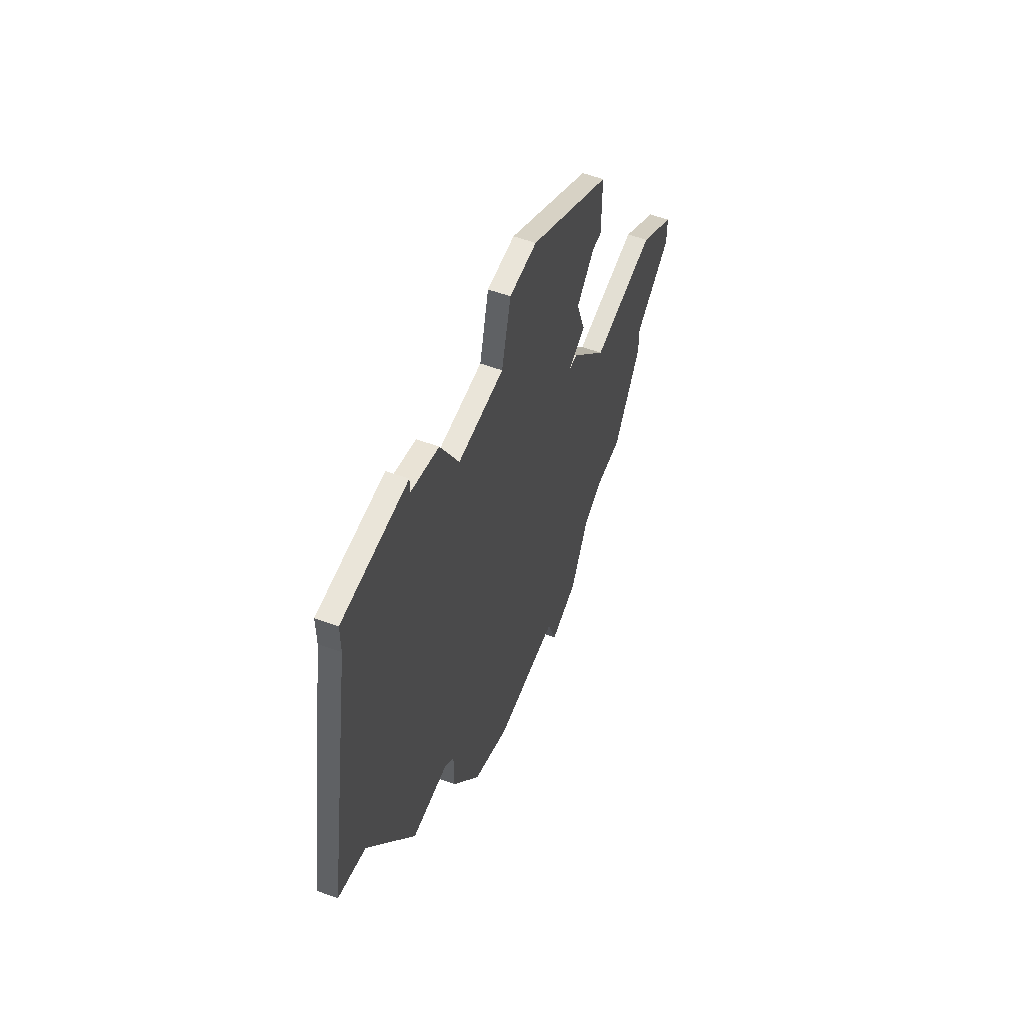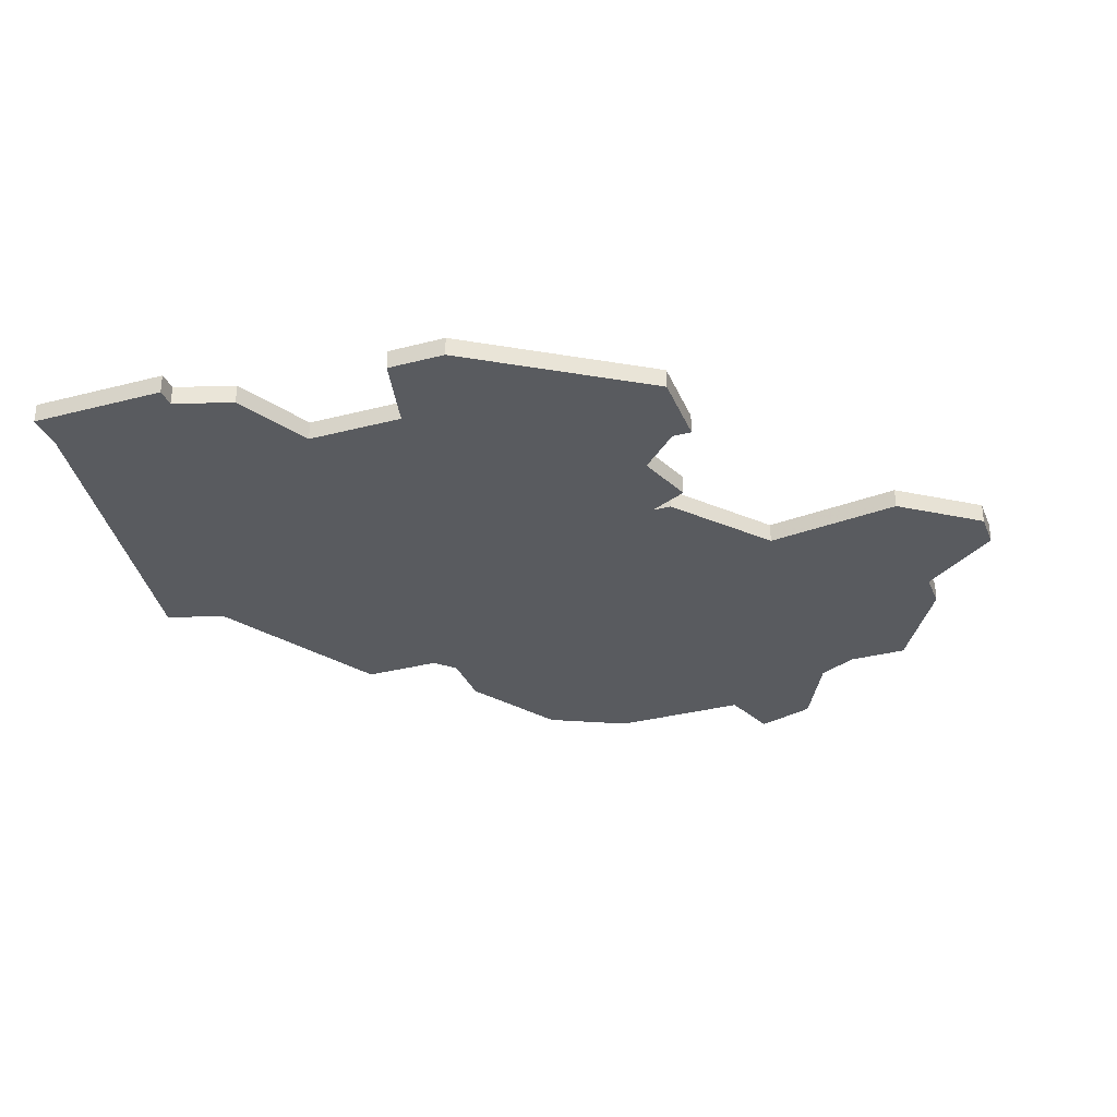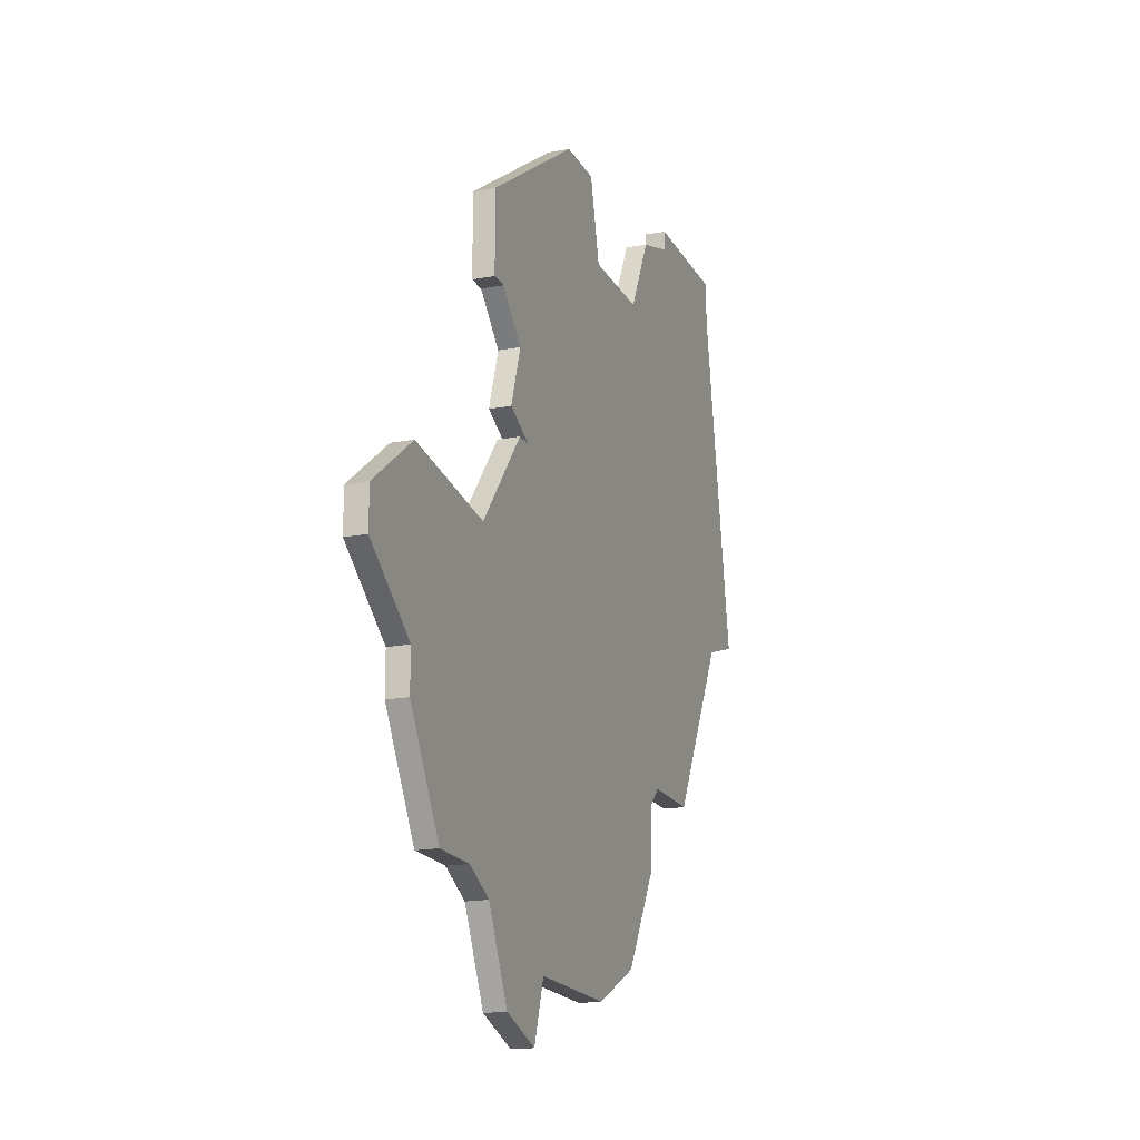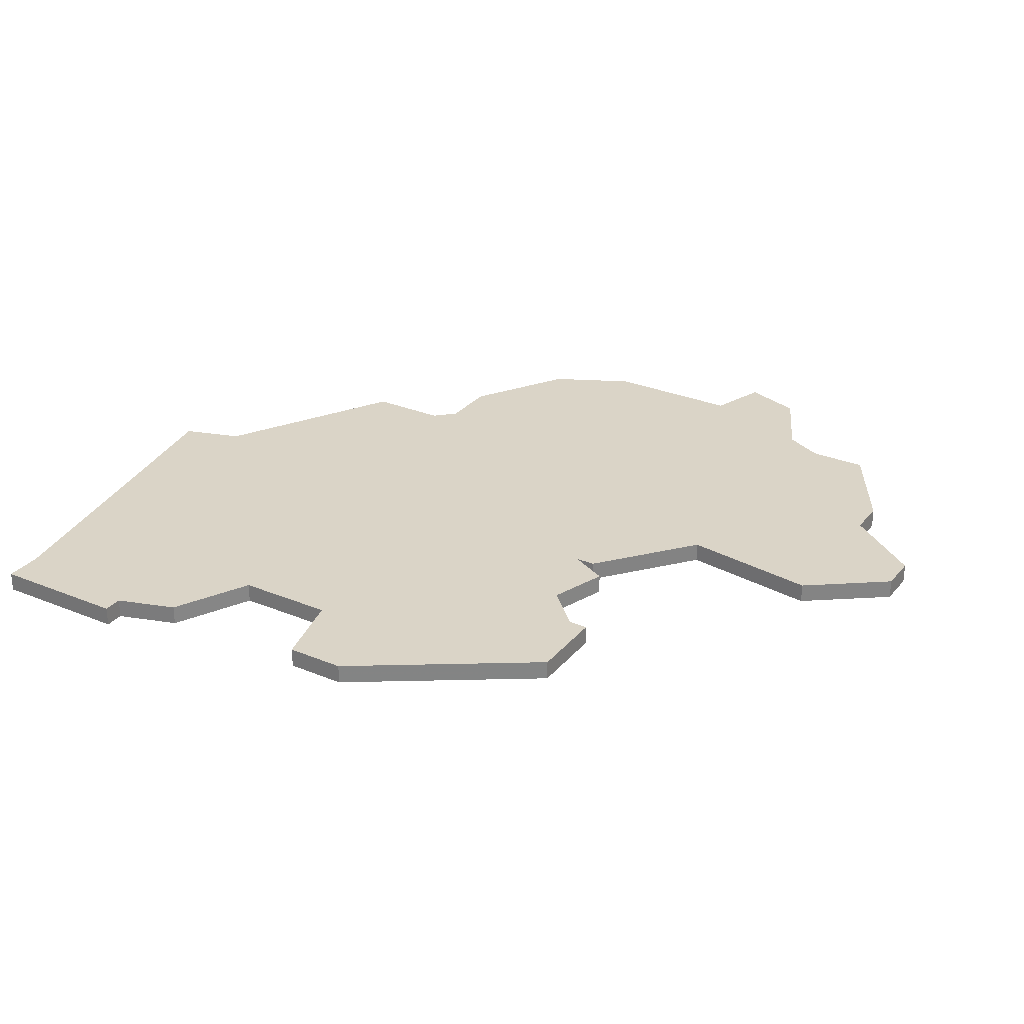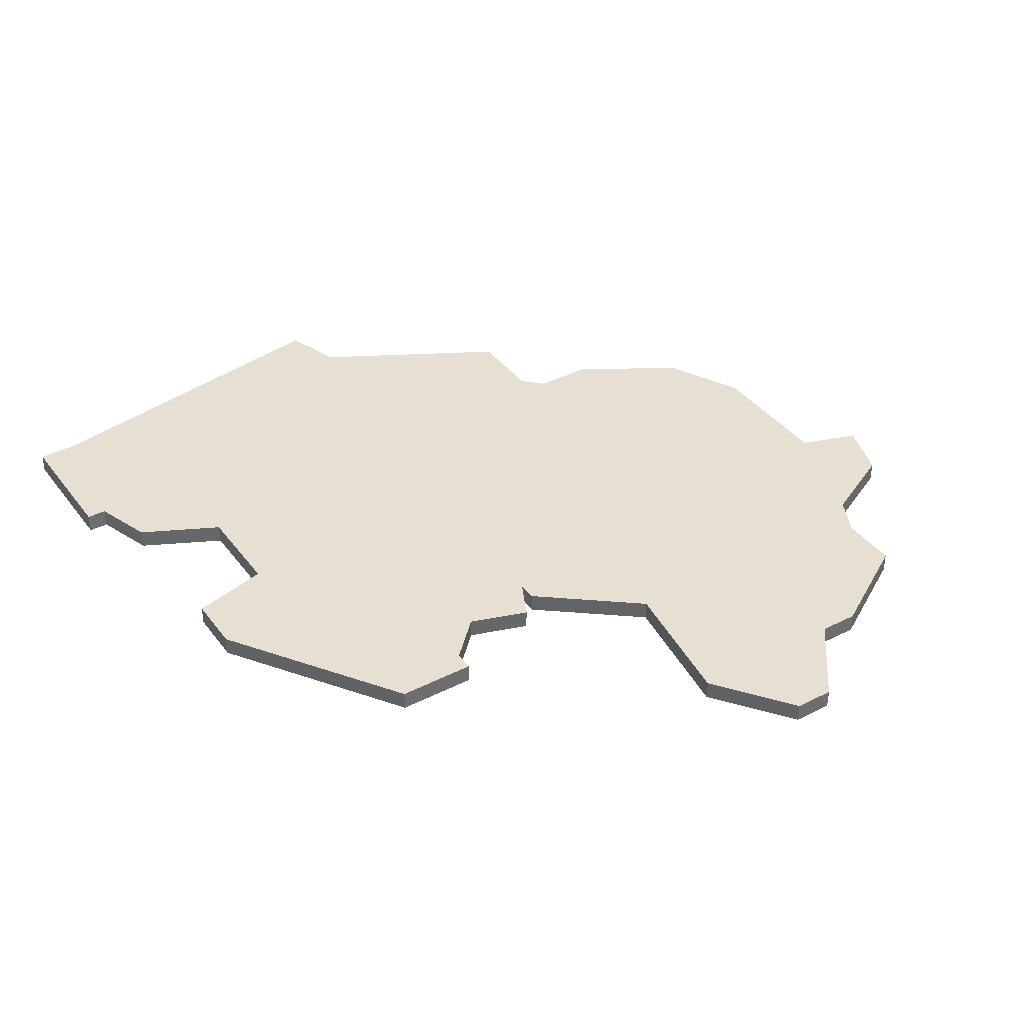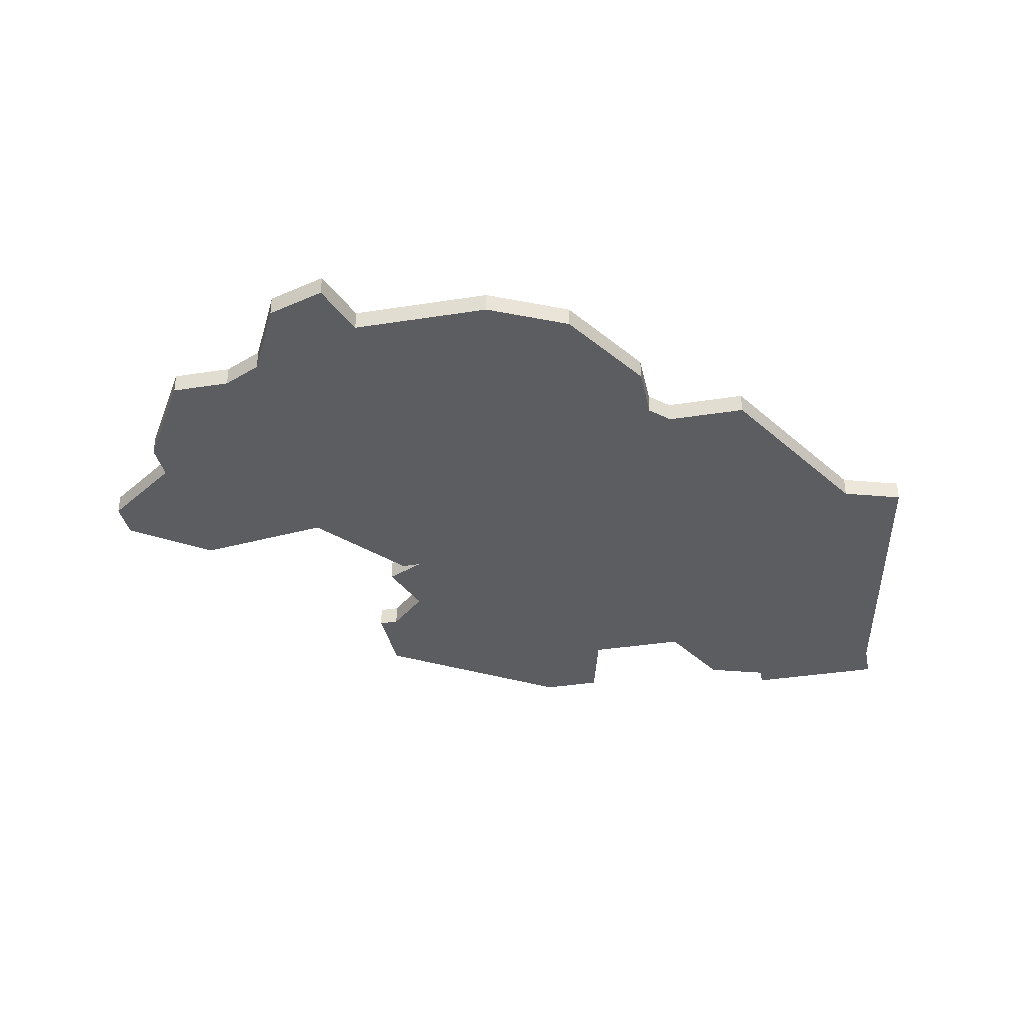
<metadata>
{"format":"obj","ext":"obj","renderer":"f3d","projection":"perspective","resolution":1024,"background":"white","views":[{"elev":58.1,"azim":110.8,"up":"+Y"},{"elev":-32.1,"azim":-159.8,"up":"+Z"},{"elev":-17.8,"azim":-70.1,"up":"+Y"},{"elev":28.9,"azim":-148.3,"up":"+Z"},{"elev":38.4,"azim":-122.7,"up":"+Z"},{"elev":-35.7,"azim":11.8,"up":"+Z"}]}
</metadata>
<code>
v 3400 -820 0
v 3401 -820 0
v 3403 -822 0
v 3402 -825 0
v 3404 -826 0
v 3403 -826 0
v 3399 -831 0
v 3392 -830 0
v 3388 -833 0
v 3388 -835 0
v 3392 -838 0
v 3392 -840 0
v 3395 -845 0
v 3398 -845 0
v 3400 -846 0
v 3402 -850 0
v 3405 -851 0
v 3406 -848 0
v 3413 -848 0
v 3417 -846 0
v 3420 -841 0
v 3420 -838 0
v 3421 -837 0
v 3425 -837 0
v 3430 -828 0
v 3433 -827 0
v 3430 -810 0
v 3430 -808 0
v 3423 -808 0
v 3423 -809 0
v 3420 -810 0
v 3418 -814 0
v 3413 -814 0
v 3412 -810 0
v 3409 -810 0
v 3400 -816 0
v 3400 -820 1
v 3401 -820 1
v 3403 -822 1
v 3402 -825 1
v 3404 -826 1
v 3403 -826 1
v 3399 -831 1
v 3392 -830 1
v 3388 -833 1
v 3388 -835 1
v 3392 -838 1
v 3392 -840 1
v 3395 -845 1
v 3398 -845 1
v 3400 -846 1
v 3402 -850 1
v 3405 -851 1
v 3406 -848 1
v 3413 -848 1
v 3417 -846 1
v 3420 -841 1
v 3420 -838 1
v 3421 -837 1
v 3425 -837 1
v 3430 -828 1
v 3433 -827 1
v 3430 -810 1
v 3430 -808 1
v 3423 -808 1
v 3423 -809 1
v 3420 -810 1
v 3418 -814 1
v 3413 -814 1
v 3412 -810 1
v 3409 -810 1
v 3400 -816 1
f 2 1 36
f 5 4 3
f 7 6 5
f 9 8 7
f 11 10 9
f 13 12 11
f 17 16 15
f 20 19 18
f 22 21 20
f 25 24 23
f 27 26 25
f 29 28 27
f 32 31 30
f 35 34 33
f 2 36 35
f 11 9 7
f 14 13 11
f 18 17 15
f 22 20 18
f 27 25 23
f 30 29 27
f 2 35 33
f 14 11 7
f 18 15 14
f 23 22 18
f 30 27 23
f 2 33 32
f 14 7 5
f 23 18 14
f 32 30 23
f 3 2 32
f 23 14 5
f 3 32 23
f 23 5 3
f 72 37 38
f 39 40 41
f 41 42 43
f 43 44 45
f 45 46 47
f 47 48 49
f 51 52 53
f 54 55 56
f 56 57 58
f 59 60 61
f 61 62 63
f 63 64 65
f 66 67 68
f 69 70 71
f 71 72 38
f 43 45 47
f 47 49 50
f 51 53 54
f 54 56 58
f 59 61 63
f 63 65 66
f 69 71 38
f 43 47 50
f 50 51 54
f 54 58 59
f 59 63 66
f 68 69 38
f 41 43 50
f 50 54 59
f 59 66 68
f 68 38 39
f 41 50 59
f 59 68 39
f 39 41 59
f 38 37 2
f 2 37 1
f 39 38 3
f 3 38 2
f 40 39 4
f 4 39 3
f 41 40 5
f 5 40 4
f 42 41 6
f 6 41 5
f 43 42 7
f 7 42 6
f 44 43 8
f 8 43 7
f 45 44 9
f 9 44 8
f 46 45 10
f 10 45 9
f 47 46 11
f 11 46 10
f 48 47 12
f 12 47 11
f 49 48 13
f 13 48 12
f 50 49 14
f 14 49 13
f 51 50 15
f 15 50 14
f 52 51 16
f 16 51 15
f 53 52 17
f 17 52 16
f 54 53 18
f 18 53 17
f 55 54 19
f 19 54 18
f 56 55 20
f 20 55 19
f 57 56 21
f 21 56 20
f 58 57 22
f 22 57 21
f 59 58 23
f 23 58 22
f 60 59 24
f 24 59 23
f 61 60 25
f 25 60 24
f 62 61 26
f 26 61 25
f 63 62 27
f 27 62 26
f 64 63 28
f 28 63 27
f 65 64 29
f 29 64 28
f 66 65 30
f 30 65 29
f 67 66 31
f 31 66 30
f 68 67 32
f 32 67 31
f 69 68 33
f 33 68 32
f 70 69 34
f 34 69 33
f 71 70 35
f 35 70 34
f 37 72 1
f 1 72 36
f 72 71 36
f 36 71 35

</code>
